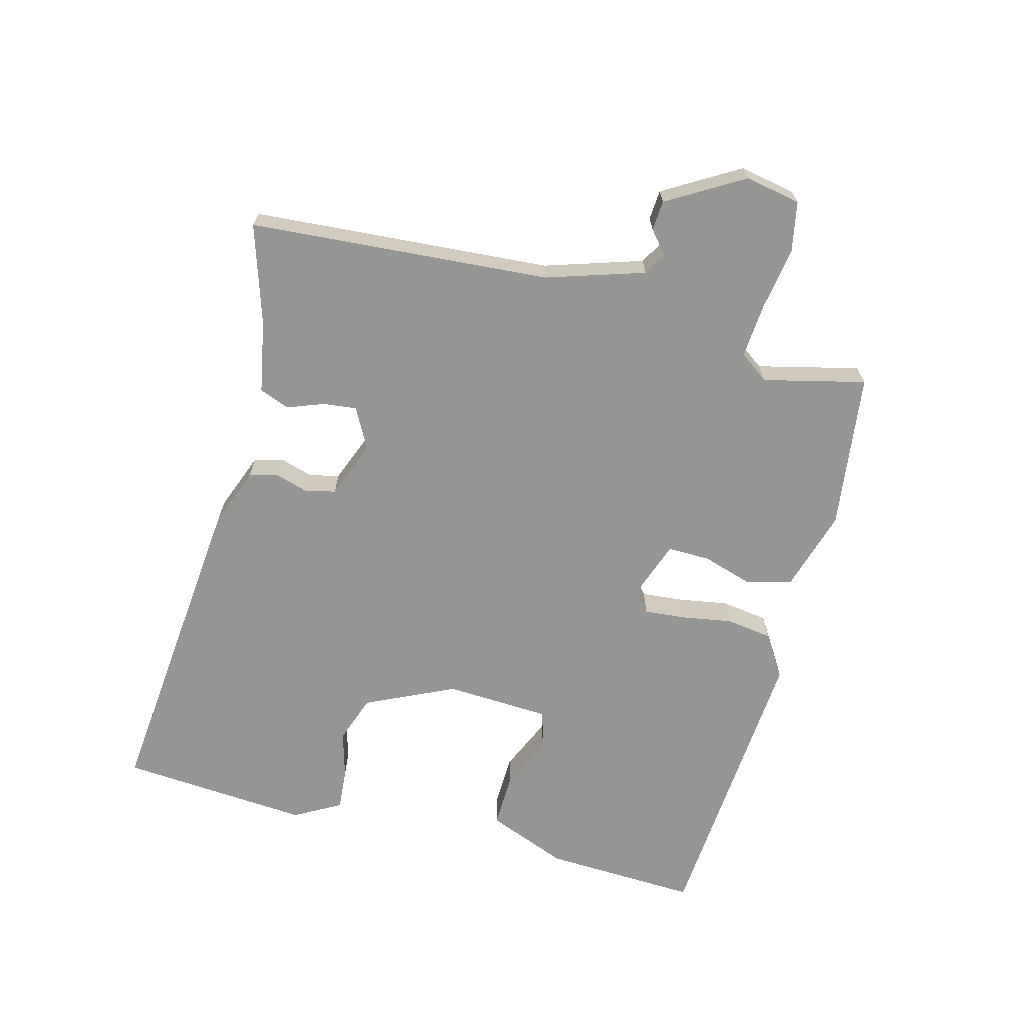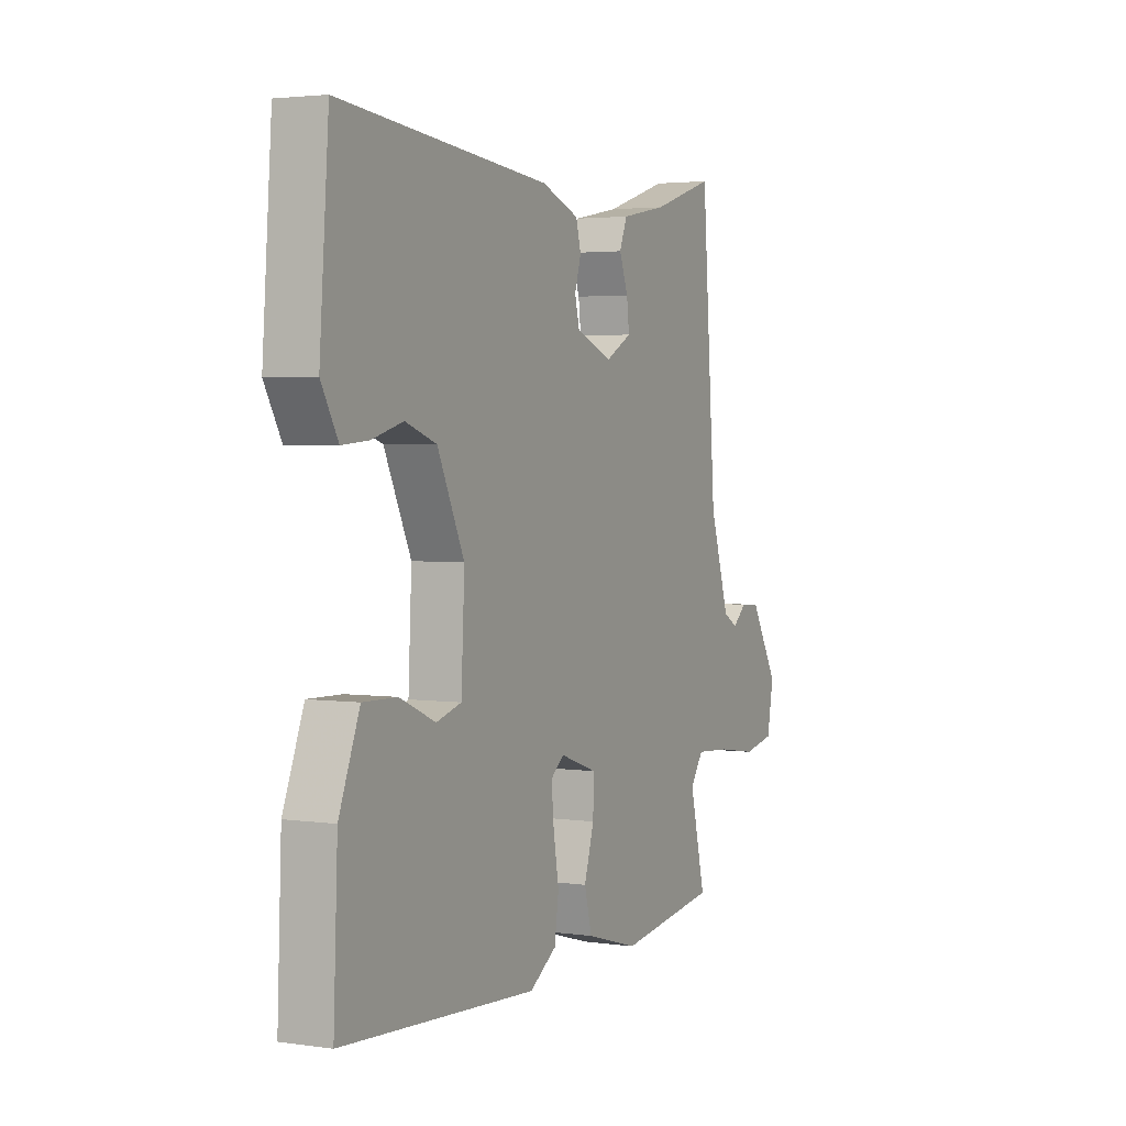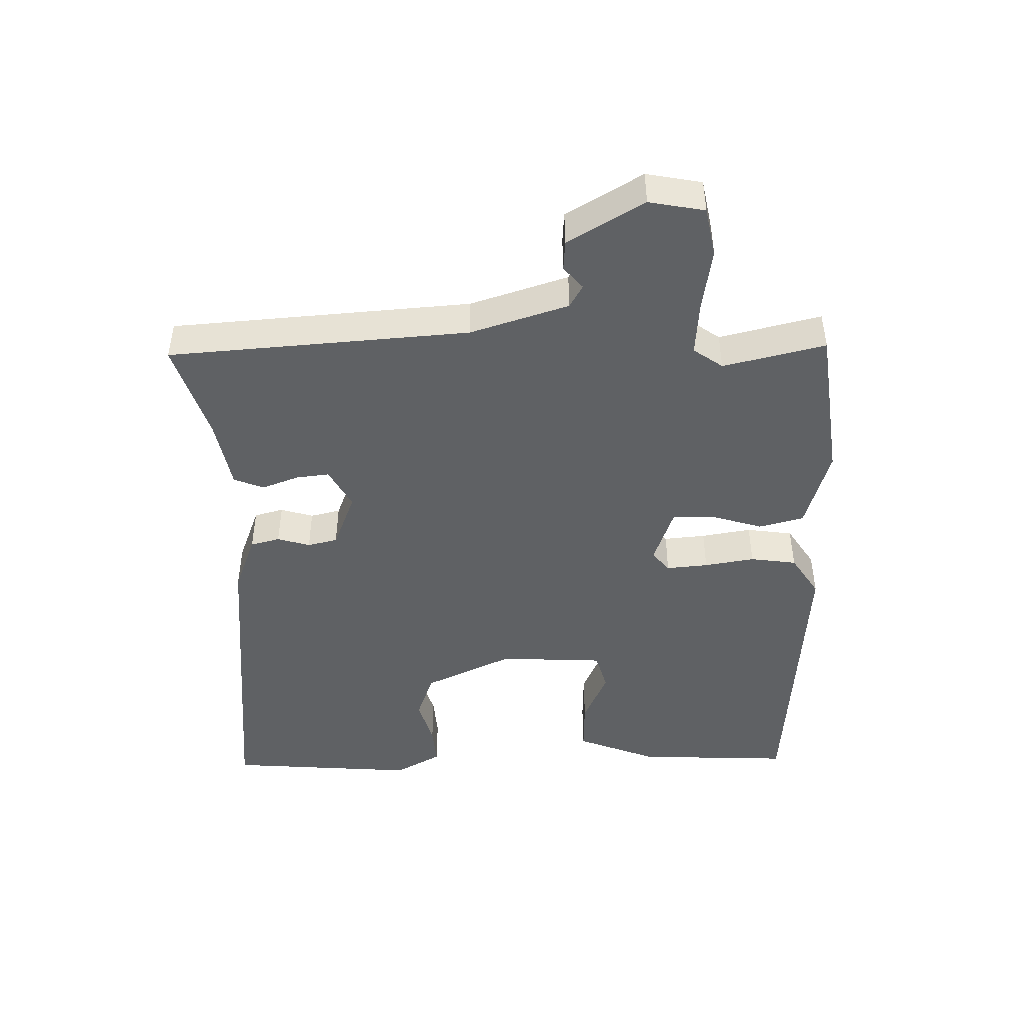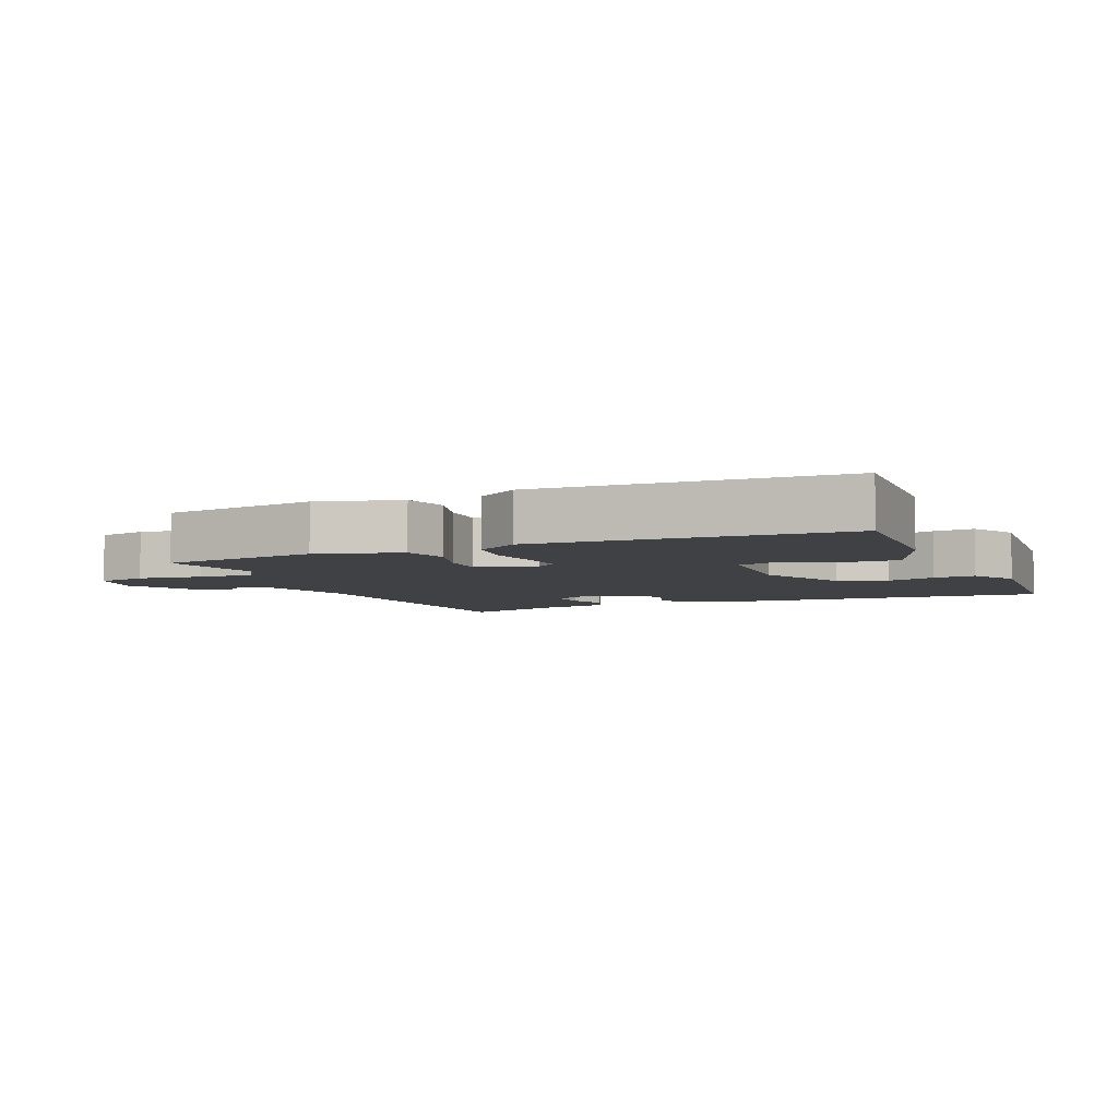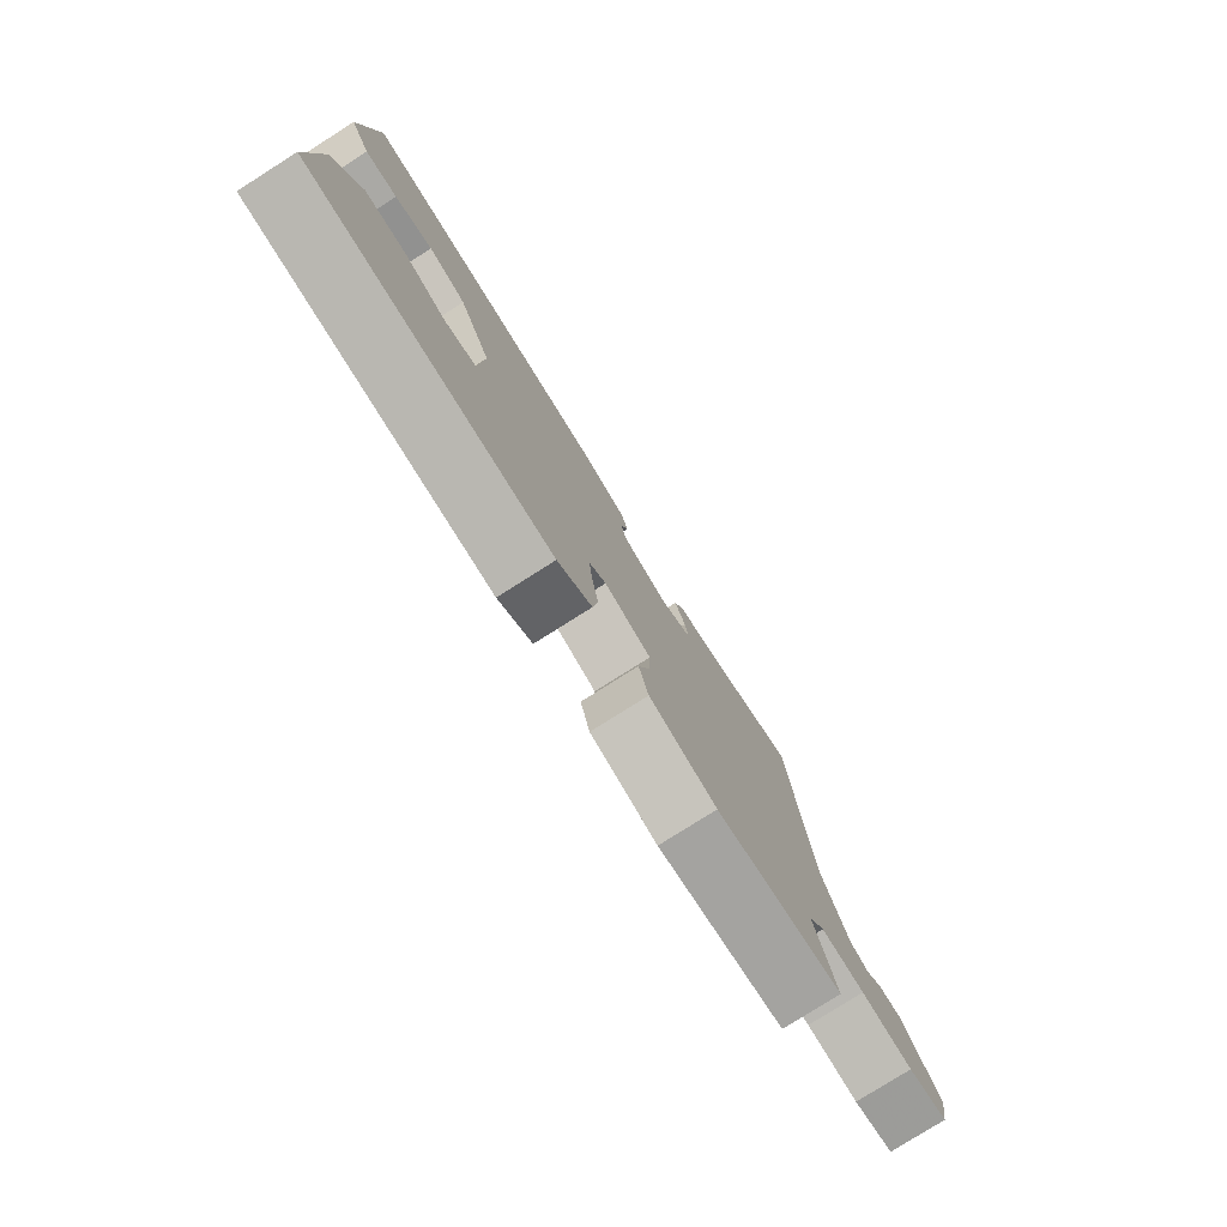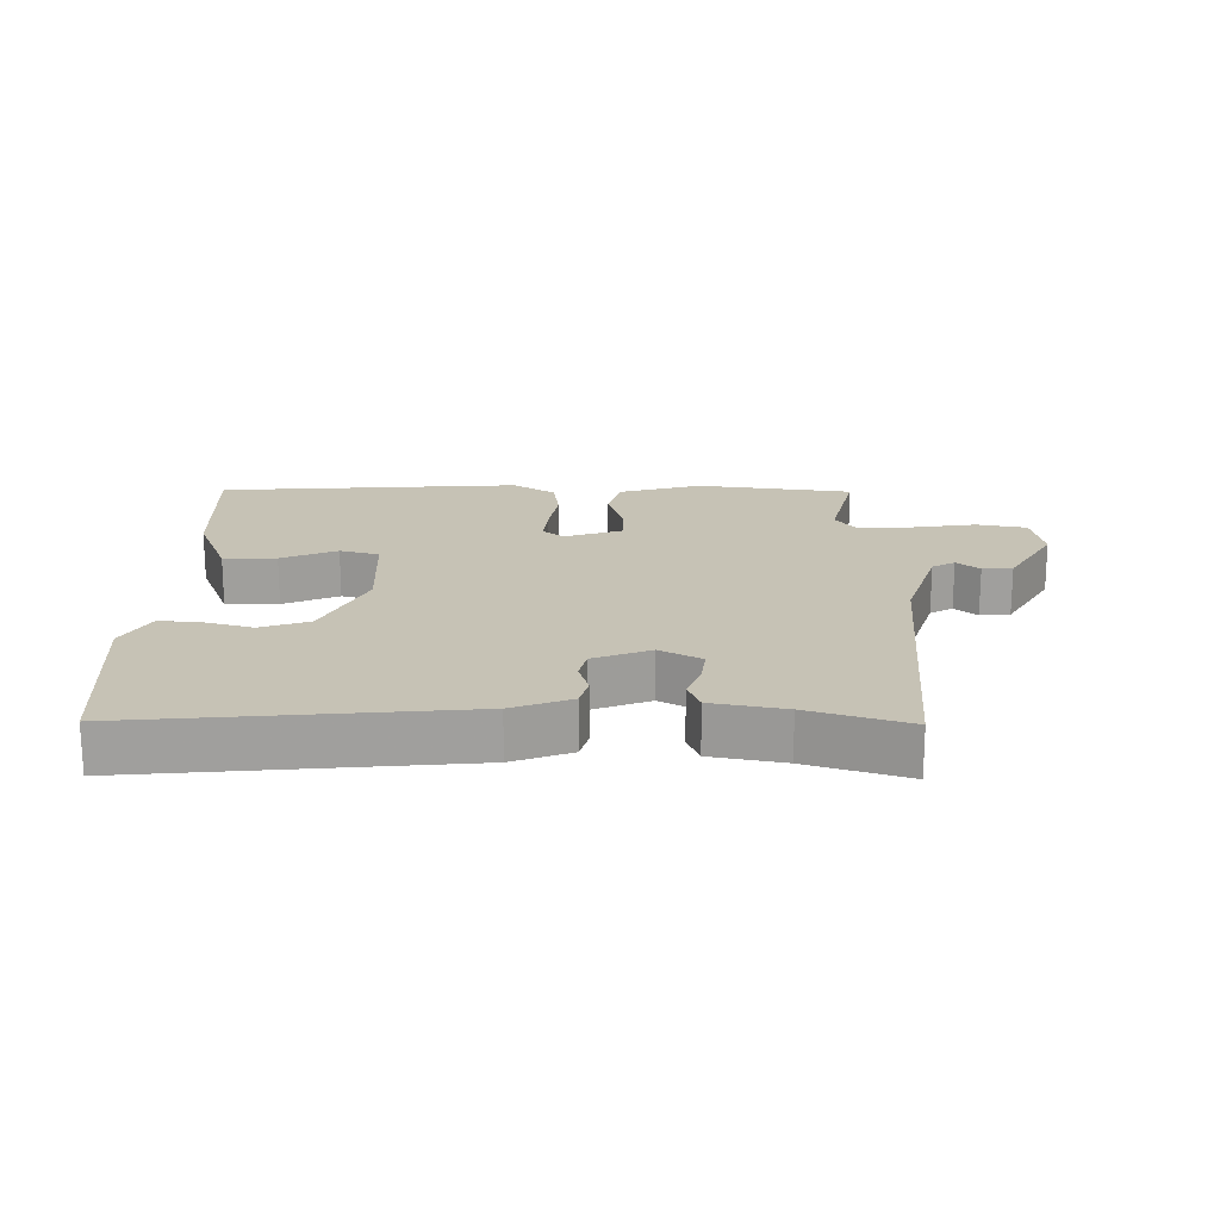
<metadata>
{"format":"obj","ext":"obj","renderer":"f3d","projection":"perspective","resolution":1024,"background":"white","views":[{"elev":-67.3,"azim":75.1,"up":"+Y"},{"elev":3.0,"azim":-63.9,"up":"+Z"},{"elev":-45.7,"azim":91.1,"up":"+Y"},{"elev":-5.7,"azim":-156.6,"up":"+Y"},{"elev":-79.0,"azim":-57.7,"up":"+Z"},{"elev":18.9,"azim":0.6,"up":"+Y"}]}
</metadata>
<code>
v 0.5 0.07 -0.5
v 0.26 0.07 -0.532
v 0.133 0.07 -0.495
v 0.115 0.07 -0.426
v 0.139 0.07 -0.348
v 0.14 0.07 -0.283
v 0.051 0.07 -0.252
v 0.019 0.07 -0.278
v 0.025 0.07 -0.342
v 0.038 0.07 -0.419
v 0.028 0.07 -0.49
v -0.037 0.07 -0.532
v -0.5 0.07 -0.5
v -0.49 0.07 -0.262
v -0.441 0.07 -0.138
v -0.36 0.07 -0.14
v -0.275 0.07 -0.177
v -0.215 0.07 -0.16
v -0.207 0.07 0.001
v -0.271 0.07 0.137
v -0.345 0.07 0.163
v -0.419 0.07 0.142
v -0.482 0.07 0.137
v -0.522 0.07 0.208
v -0.5 0.07 0.5
v -0.001 0.07 0.453
v 0.089 0.07 0.419
v 0.101 0.07 0.374
v 0.086 0.07 0.324
v 0.097 0.07 0.278
v 0.184 0.07 0.244
v 0.247 0.07 0.278
v 0.241 0.07 0.329
v 0.22 0.07 0.385
v 0.238 0.07 0.431
v 0.349 0.07 0.452
v 0.5 0.07 0.5
v 0.535 0.07 0.04
v 0.583 0.07 -0.11
v 0.618 0.07 -0.13
v 0.652 0.07 -0.101
v 0.698 0.07 -0.104
v 0.767 0.07 -0.22
v 0.751 0.07 -0.305
v 0.675 0.07 -0.32
v 0.577 0.07 -0.305
v 0.494 0.07 -0.299
v 0.462 0.07 -0.344
v 0.5 0 -0.5
v 0.26 0 -0.532
v 0.133 0 -0.495
v 0.115 0 -0.426
v 0.139 0 -0.348
v 0.14 0 -0.283
v 0.051 0 -0.252
v 0.019 0 -0.278
v 0.025 0 -0.342
v 0.038 0 -0.419
v 0.028 0 -0.49
v -0.037 0 -0.532
v -0.5 0 -0.5
v -0.49 0 -0.262
v -0.441 0 -0.138
v -0.36 0 -0.14
v -0.275 0 -0.177
v -0.215 0 -0.16
v -0.207 0 0.001
v -0.271 0 0.137
v -0.345 0 0.163
v -0.419 0 0.142
v -0.482 0 0.137
v -0.522 0 0.208
v -0.5 0 0.5
v -0.001 0 0.453
v 0.089 0 0.419
v 0.101 0 0.374
v 0.086 0 0.324
v 0.097 0 0.278
v 0.184 0 0.244
v 0.247 0 0.278
v 0.241 0 0.329
v 0.22 0 0.385
v 0.238 0 0.431
v 0.349 0 0.452
v 0.5 0 0.5
v 0.535 0 0.04
v 0.583 0 -0.11
v 0.618 0 -0.13
v 0.652 0 -0.101
v 0.698 0 -0.104
v 0.767 0 -0.22
v 0.751 0 -0.305
v 0.675 0 -0.32
v 0.577 0 -0.305
v 0.494 0 -0.299
v 0.462 0 -0.344
f 44 45 46
f 43 44 46
f 42 43 46
f 41 42 46
f 40 41 46
f 39 40 46 47
f 38 39 47 48
f 36 37 38 48
f 33 34 35 36
f 32 33 36 48
f 27 28 29
f 26 27 29
f 25 26 29
f 24 25 29
f 23 24 29
f 22 23 29
f 21 22 29
f 20 21 29 30
f 19 20 30 31
f 15 16 17
f 14 15 17
f 13 14 17
f 12 13 17
f 11 12 17
f 10 11 17
f 9 10 17
f 8 9 17 18
f 19 31 32
f 18 19 32
f 8 18 32
f 7 8 32
f 3 4 5
f 2 3 5
f 1 2 5 6
f 6 7 32 48
f 1 6 48
f 94 93 92
f 94 92 91
f 94 91 90
f 94 90 89
f 94 89 88
f 95 94 88 87
f 96 95 87 86
f 96 86 85 84
f 84 83 82 81
f 96 84 81 80
f 77 76 75
f 77 75 74
f 77 74 73
f 77 73 72
f 77 72 71
f 77 71 70
f 77 70 69
f 78 77 69 68
f 79 78 68 67
f 65 64 63
f 65 63 62
f 65 62 61
f 65 61 60
f 65 60 59
f 65 59 58
f 65 58 57
f 66 65 57 56
f 80 79 67
f 80 67 66
f 80 66 56
f 80 56 55
f 53 52 51
f 53 51 50
f 54 53 50 49
f 96 80 55 54
f 96 54 49
f 1 49 50 2
f 2 50 51 3
f 3 51 52 4
f 4 52 53 5
f 5 53 54 6
f 6 54 55 7
f 7 55 56 8
f 8 56 57 9
f 9 57 58 10
f 10 58 59 11
f 11 59 60 12
f 12 60 61 13
f 13 61 62 14
f 14 62 63 15
f 15 63 64 16
f 16 64 65 17
f 17 65 66 18
f 18 66 67 19
f 19 67 68 20
f 20 68 69 21
f 21 69 70 22
f 22 70 71 23
f 23 71 72 24
f 24 72 73 25
f 25 73 74 26
f 26 74 75 27
f 27 75 76 28
f 28 76 77 29
f 29 77 78 30
f 30 78 79 31
f 31 79 80 32
f 32 80 81 33
f 33 81 82 34
f 34 82 83 35
f 35 83 84 36
f 36 84 85 37
f 37 85 86 38
f 38 86 87 39
f 39 87 88 40
f 40 88 89 41
f 41 89 90 42
f 42 90 91 43
f 43 91 92 44
f 44 92 93 45
f 45 93 94 46
f 46 94 95 47
f 47 95 96 48
f 48 96 49 1

</code>
